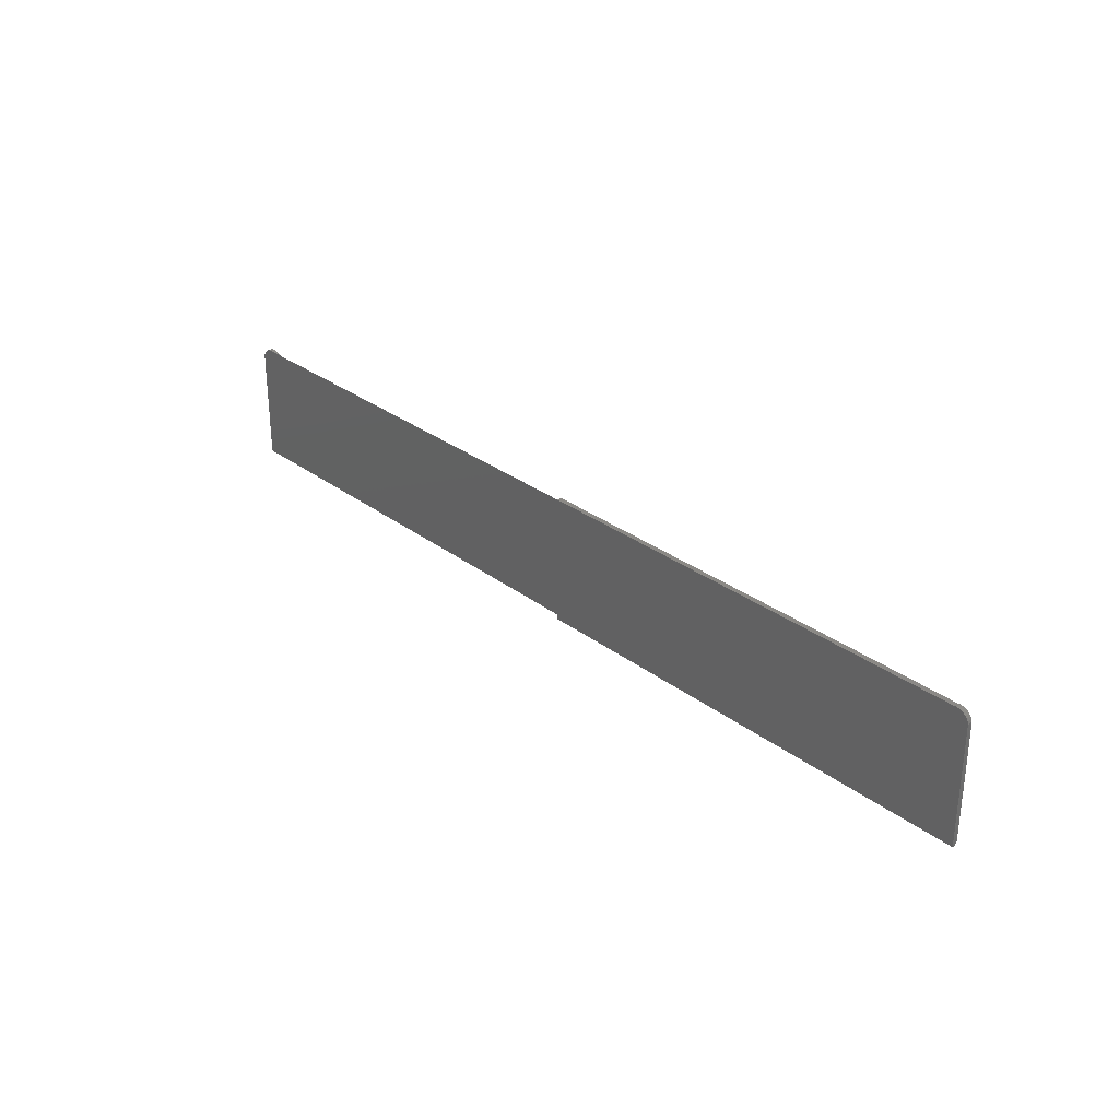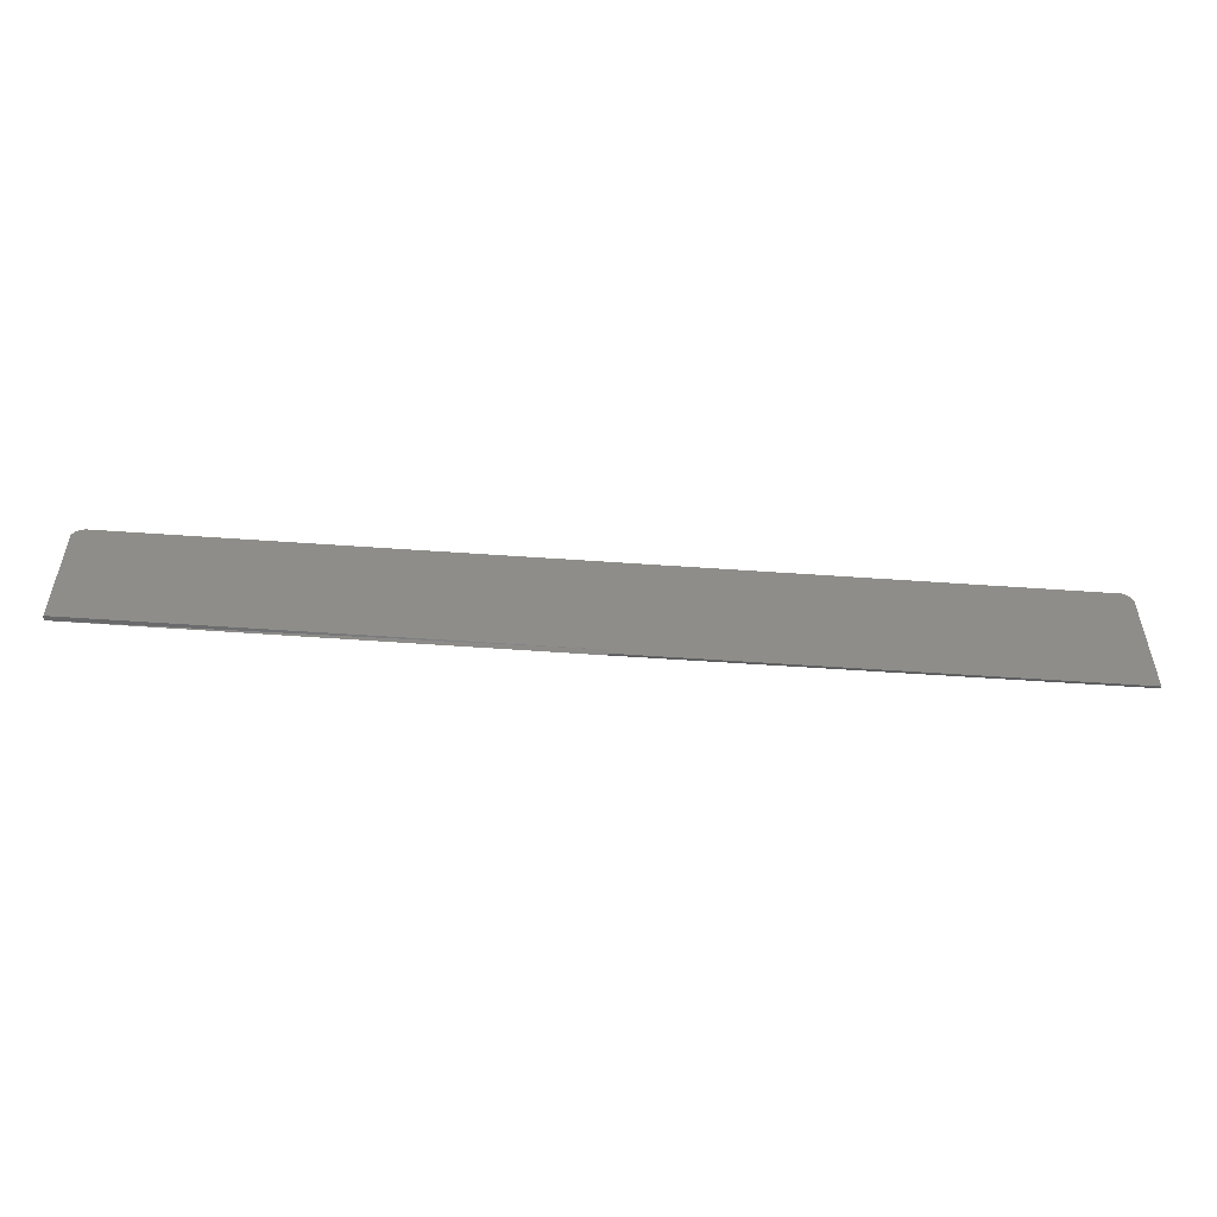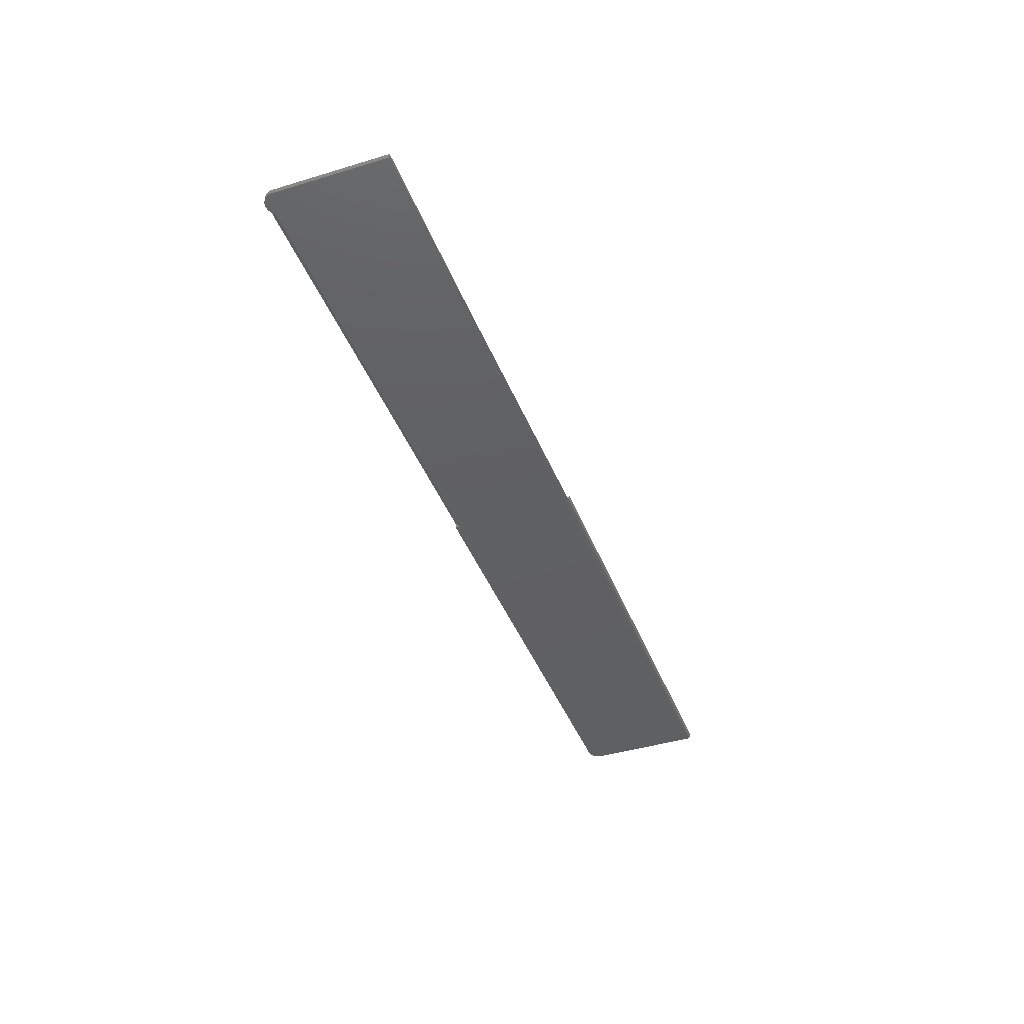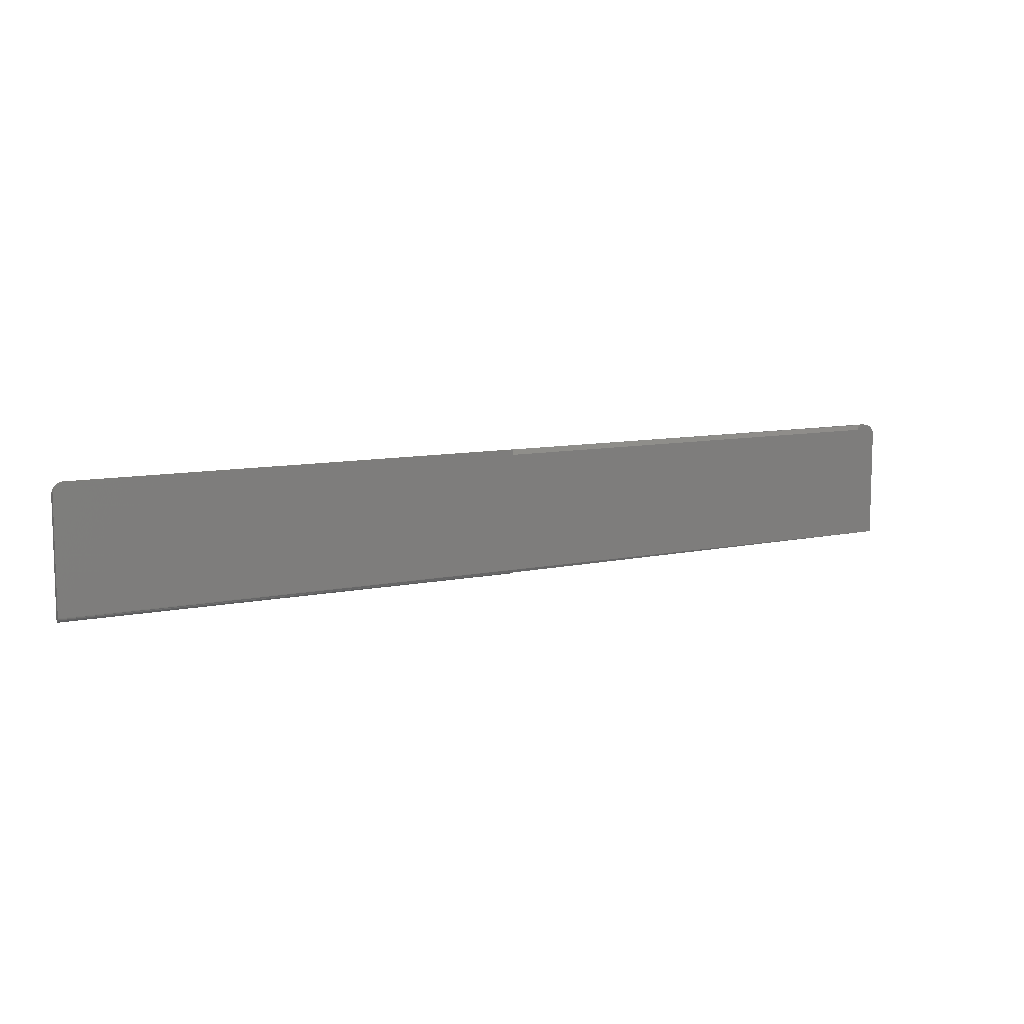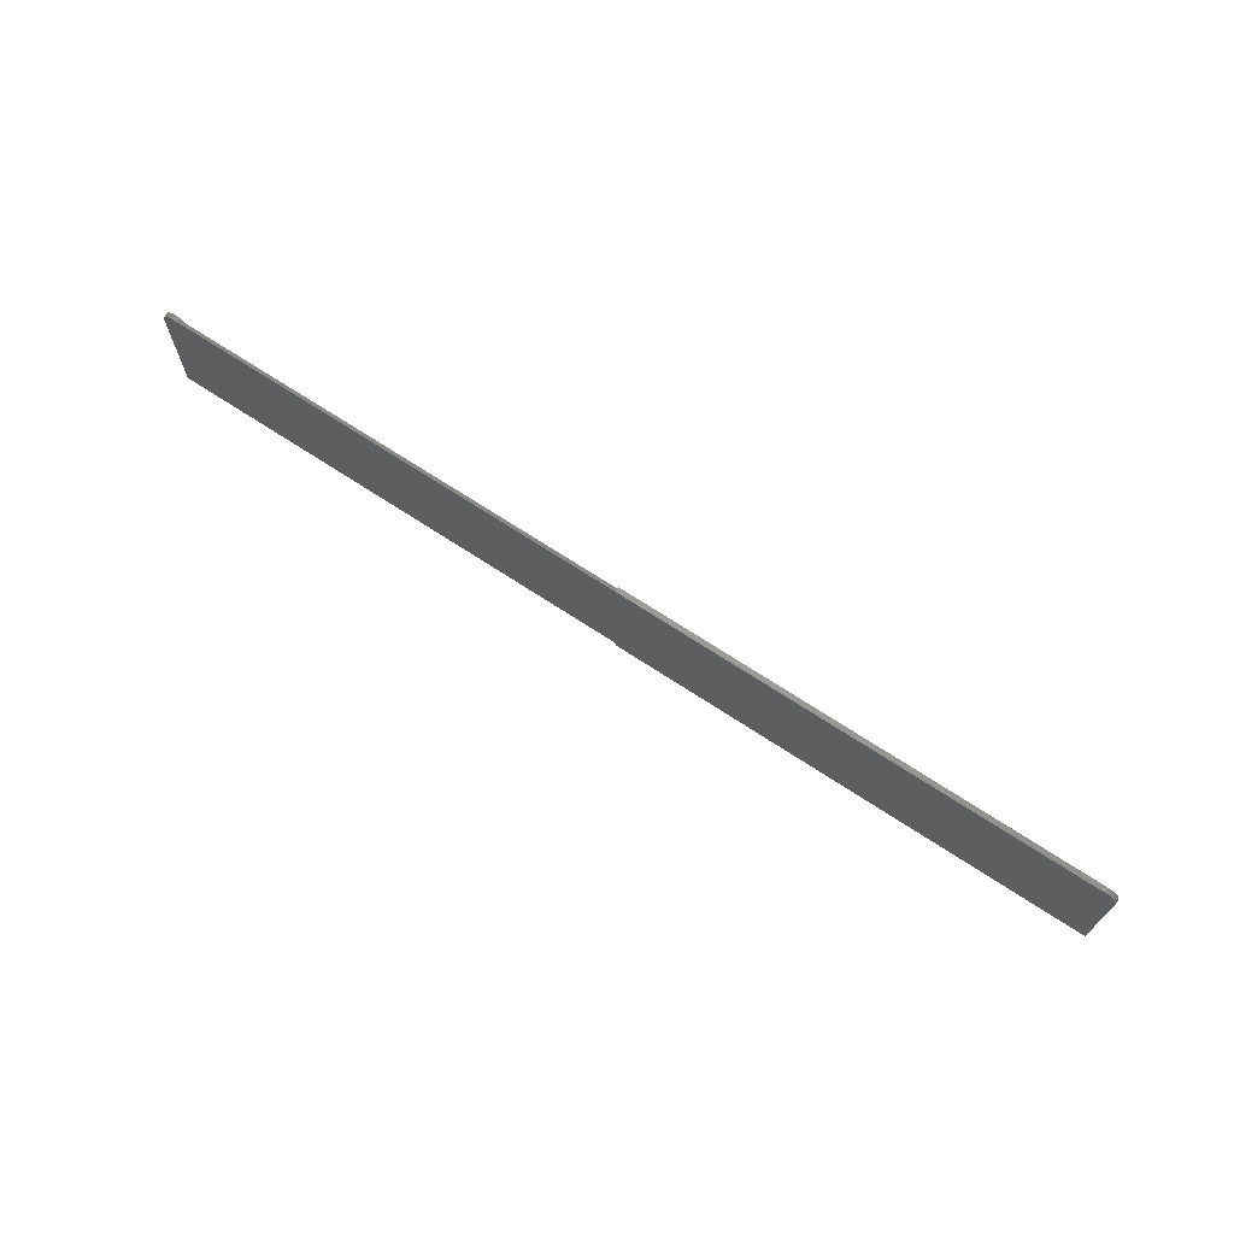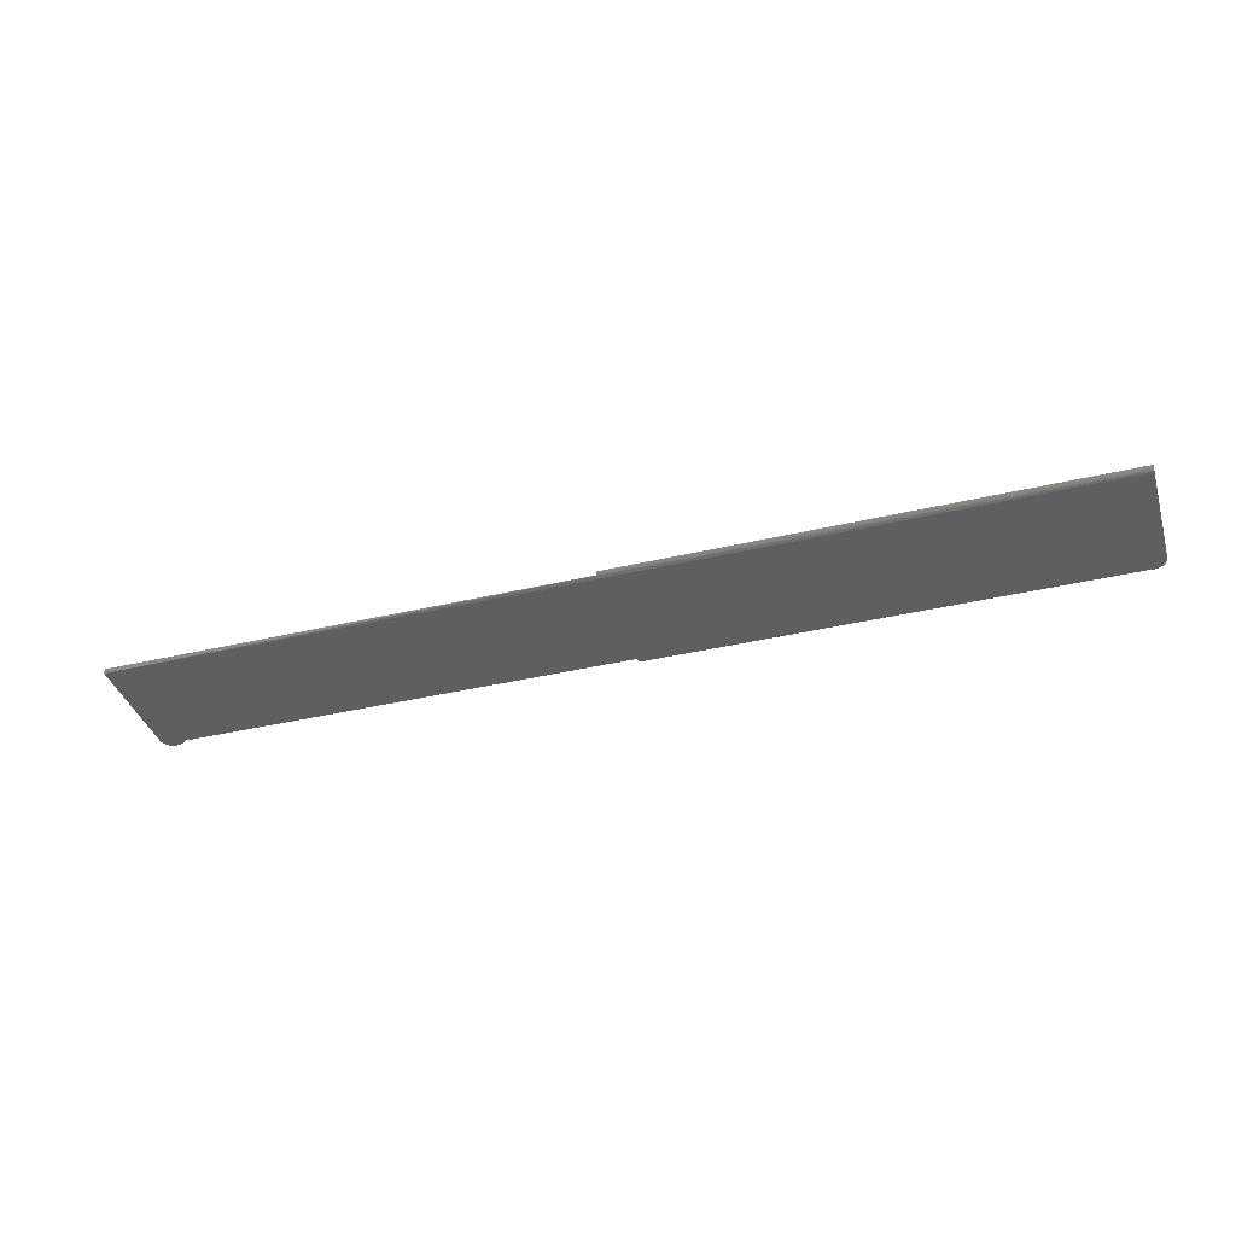
<metadata>
{"format":"stl","ext":"stl","renderer":"f3d","projection":"perspective","resolution":1024,"background":"white","views":[{"elev":29.8,"azim":-132.2,"up":"+Z"},{"elev":-52.2,"azim":175.6,"up":"+Z"},{"elev":-41.7,"azim":110.1,"up":"+Y"},{"elev":9.4,"azim":-28.9,"up":"+Z"},{"elev":69.4,"azim":-146.6,"up":"+Z"},{"elev":-38.0,"azim":-163.2,"up":"+Y"}]}
</metadata>
<code>
# stl→obj: 65 verts, 125 faces
v -0.75 -0.007812 0.007812
v -0.75 -0.006496 0.003472
v -0.75 -0.007662 0.006288
v -0.75 -0.007812 0.1895
v -0.75 -0.007218 0.004823
v -0.75 -2.283e-20 0.1895
v -0.75 0 0
v -0.75 -0.001524 0.0001501
v -0.75 -0.00299 0.0005947
v -0.75 -0.00434 0.001317
v -0.75 -0.005524 0.002288
v 4.784e-19 0 0.007812
v 0 -0.005524 0.002288
v 5.625e-19 -0.00434 0.001317
v 3.683e-19 -0.00299 0.0005947
v 1.784e-19 -0.001524 0.0001501
v -2.812e-33 0 -4.592e-17
v 0.7263 -0.007812 0.2053
v 0.7228 -0.007812 0.2042
v 0.7302 -0.007812 0.2057
v 0.7342 -0.007812 0.2053
v 0.7379 -0.007812 0.2041
v 0.7195 -0.007812 0.2025
v 0.7414 -0.007812 0.2023
v 0.7165 -0.007812 0.2002
v 0.7445 -0.007812 0.1998
v 0.747 -0.007812 0.1967
v -0.7489 -0.007812 0.1932
v 0.7489 -0.007812 0.1932
v 0.75 -0.007812 0.007812
v 0.75 -0.007812 0.1895
v -4.342e-17 -0.007812 0.1975
v 1.257e-17 -0.007812 0.2053
v -0.7379 -0.007812 0.2041
v -0.7414 -0.007812 0.2023
v -0.7445 -0.007812 0.1998
v -0.747 -0.007812 0.1967
v 0.714 -0.007812 0.1975
v -0.7263 -0.007812 0.2053
v -0.7302 -0.007812 0.2057
v -0.7342 -0.007812 0.2053
v 0.75 0 0.007812
v 0.7302 0 0.2057
v -0.7379 1.315e-18 0.2041
v 0.7263 0 0.2053
v 1.257e-17 0 0.2053
v -0.7263 0 0.2053
v -0.7302 2.171e-18 0.2057
v -0.7342 1.735e-18 0.2053
v 0.7342 0 0.2053
v 0.7379 0 0.2041
v -0.7414 9.289e-19 0.2023
v 0.7414 0 0.2023
v -0.7445 5.899e-19 0.1998
v 0.7445 0 0.1998
v -0.747 3.117e-19 0.1967
v 0.747 0 0.1967
v -0.7489 1.048e-19 0.1932
v 0.7489 0 0.1932
v 0.75 0 0.1895
v 0.7163 -0.005261 0.2
v 0.7182 -0.003655 0.2016
v 0.7207 -0.00201 0.2033
v 0.7226 -0.001137 0.2041
v 0.7244 -0.0004843 0.2048
f 1 2 3
f 1 4 2
f 3 2 5
f 6 7 8
f 6 8 9
f 6 9 10
f 6 10 11
f 6 11 2
f 6 2 4
f 12 13 14
f 12 14 15
f 12 15 16
f 12 16 17
f 18 19 20
f 21 20 19
f 21 19 22
f 22 19 23
f 22 23 24
f 24 23 25
f 24 25 26
f 27 28 29
f 4 1 30
f 4 30 31
f 4 31 29
f 4 29 28
f 32 33 34
f 32 34 35
f 32 35 36
f 32 36 37
f 32 37 28
f 38 32 28
f 38 28 27
f 38 27 26
f 38 26 25
f 34 33 39
f 34 39 40
f 34 40 41
f 13 12 30
f 30 12 42
f 43 44 45
f 44 46 45
f 46 44 47
f 44 48 47
f 12 17 7
f 49 48 44
f 43 50 44
f 51 44 50
f 52 44 51
f 53 52 51
f 54 52 53
f 55 54 53
f 56 54 55
f 57 56 55
f 58 56 57
f 59 58 57
f 6 58 59
f 6 59 60
f 6 60 42
f 6 42 12
f 6 12 7
f 30 42 31
f 31 42 60
f 7 16 8
f 7 17 16
f 16 15 8
f 8 15 9
f 15 14 9
f 9 14 10
f 1 3 30
f 13 30 3
f 13 3 5
f 13 5 2
f 13 2 11
f 13 11 10
f 13 10 14
f 6 4 58
f 58 4 28
f 58 28 56
f 56 28 37
f 56 37 54
f 54 37 36
f 54 36 52
f 52 36 35
f 52 35 44
f 44 35 34
f 44 34 49
f 49 34 41
f 49 41 48
f 48 41 40
f 48 40 47
f 47 40 39
f 46 33 32
f 46 32 38
f 46 38 61
f 46 61 62
f 46 62 63
f 46 63 64
f 46 64 65
f 33 46 39
f 39 46 47
f 18 65 19
f 38 25 61
f 62 61 25
f 25 23 62
f 62 23 63
f 63 23 19
f 63 19 64
f 65 64 19
f 31 60 29
f 29 60 59
f 29 59 27
f 27 59 57
f 27 57 26
f 26 57 55
f 26 55 24
f 24 55 53
f 24 53 22
f 22 53 51
f 22 51 21
f 21 51 50
f 21 50 20
f 20 50 43
f 20 43 18
f 18 43 45
f 18 45 65

</code>
